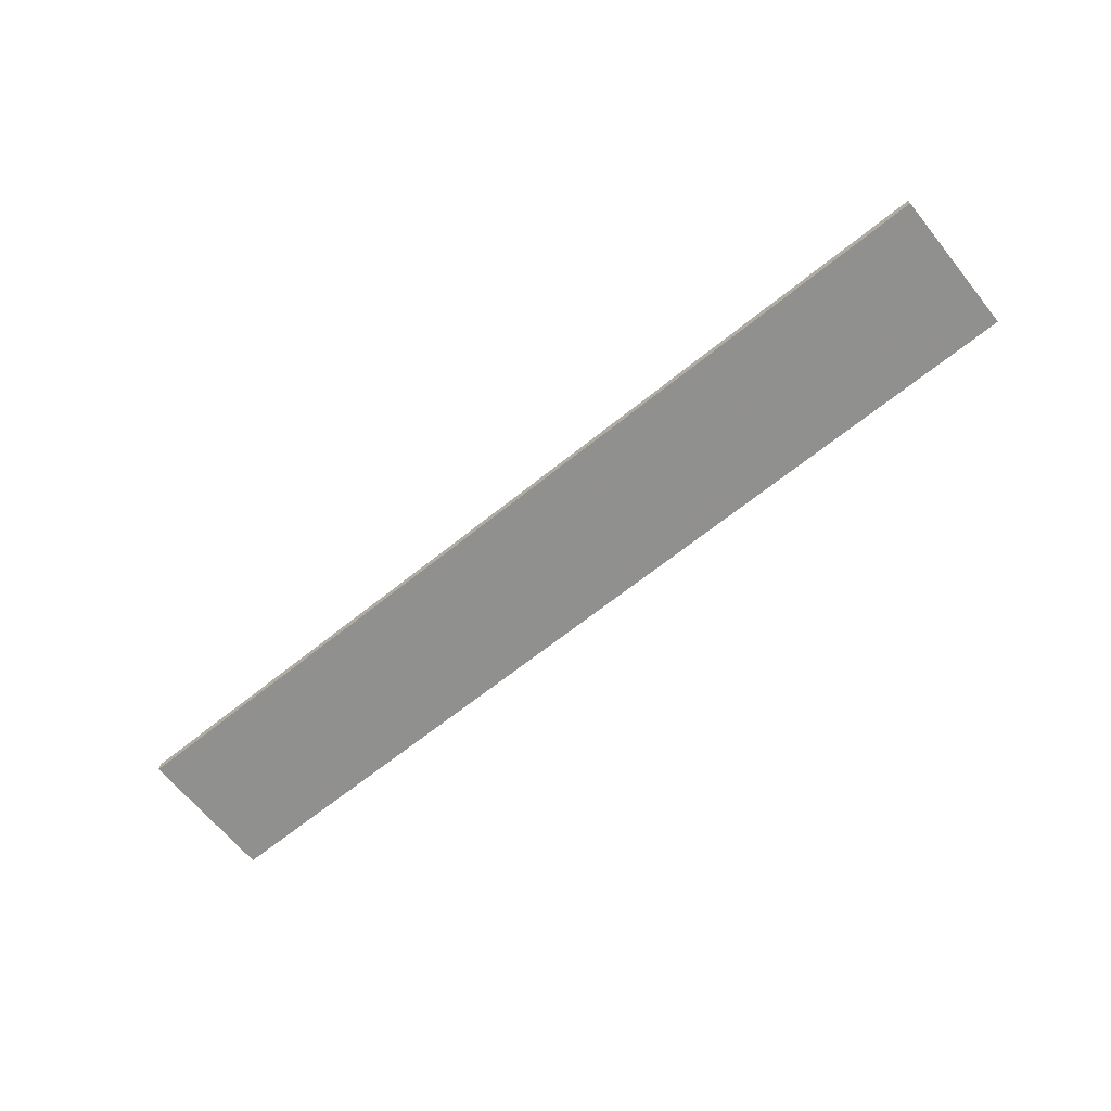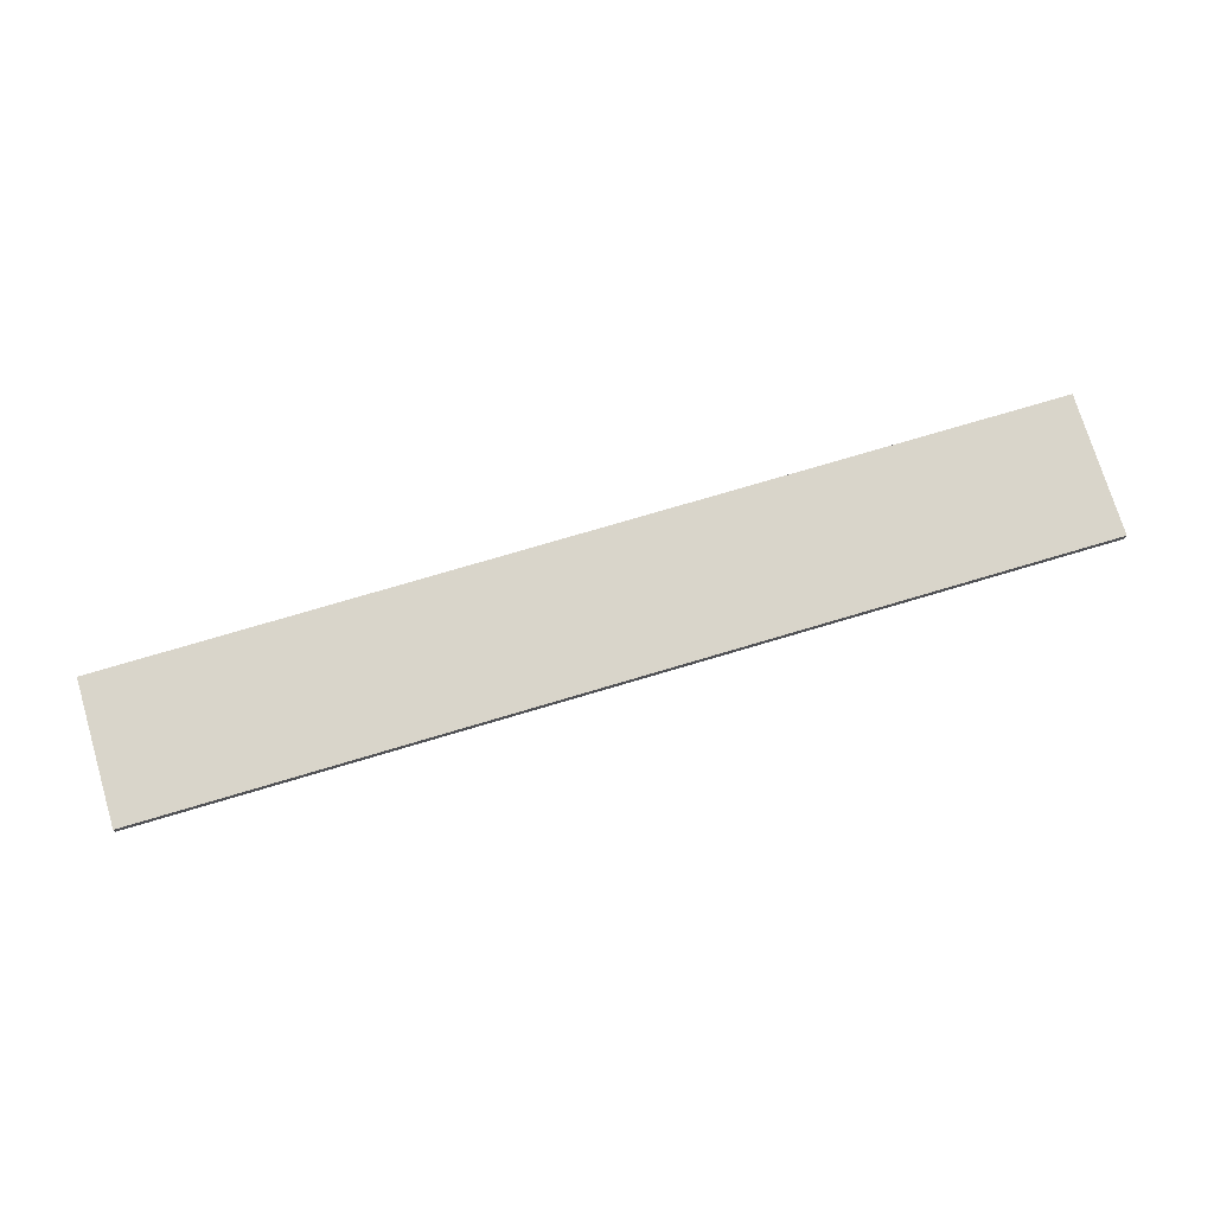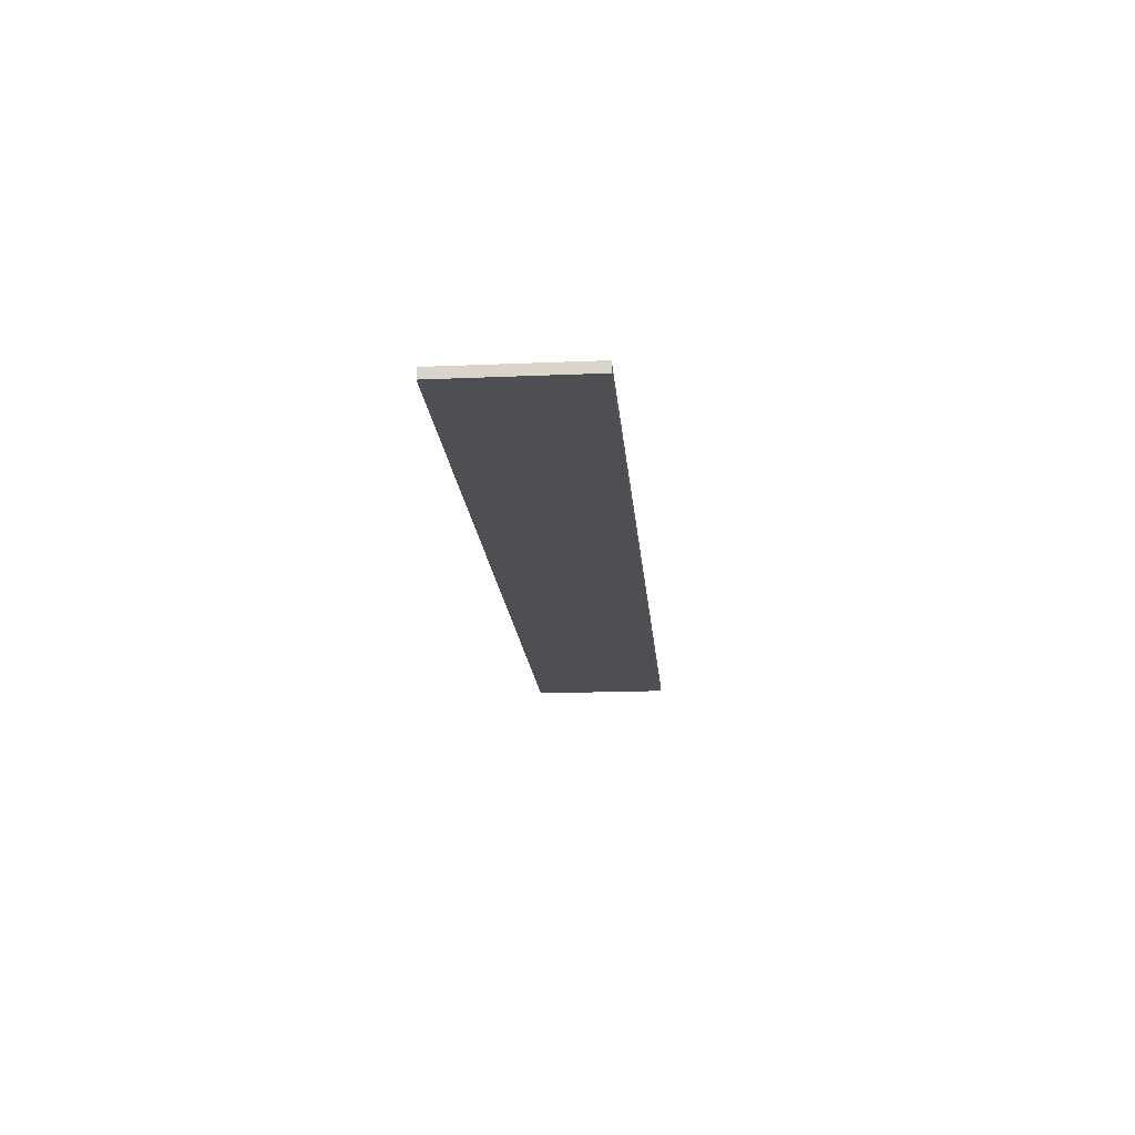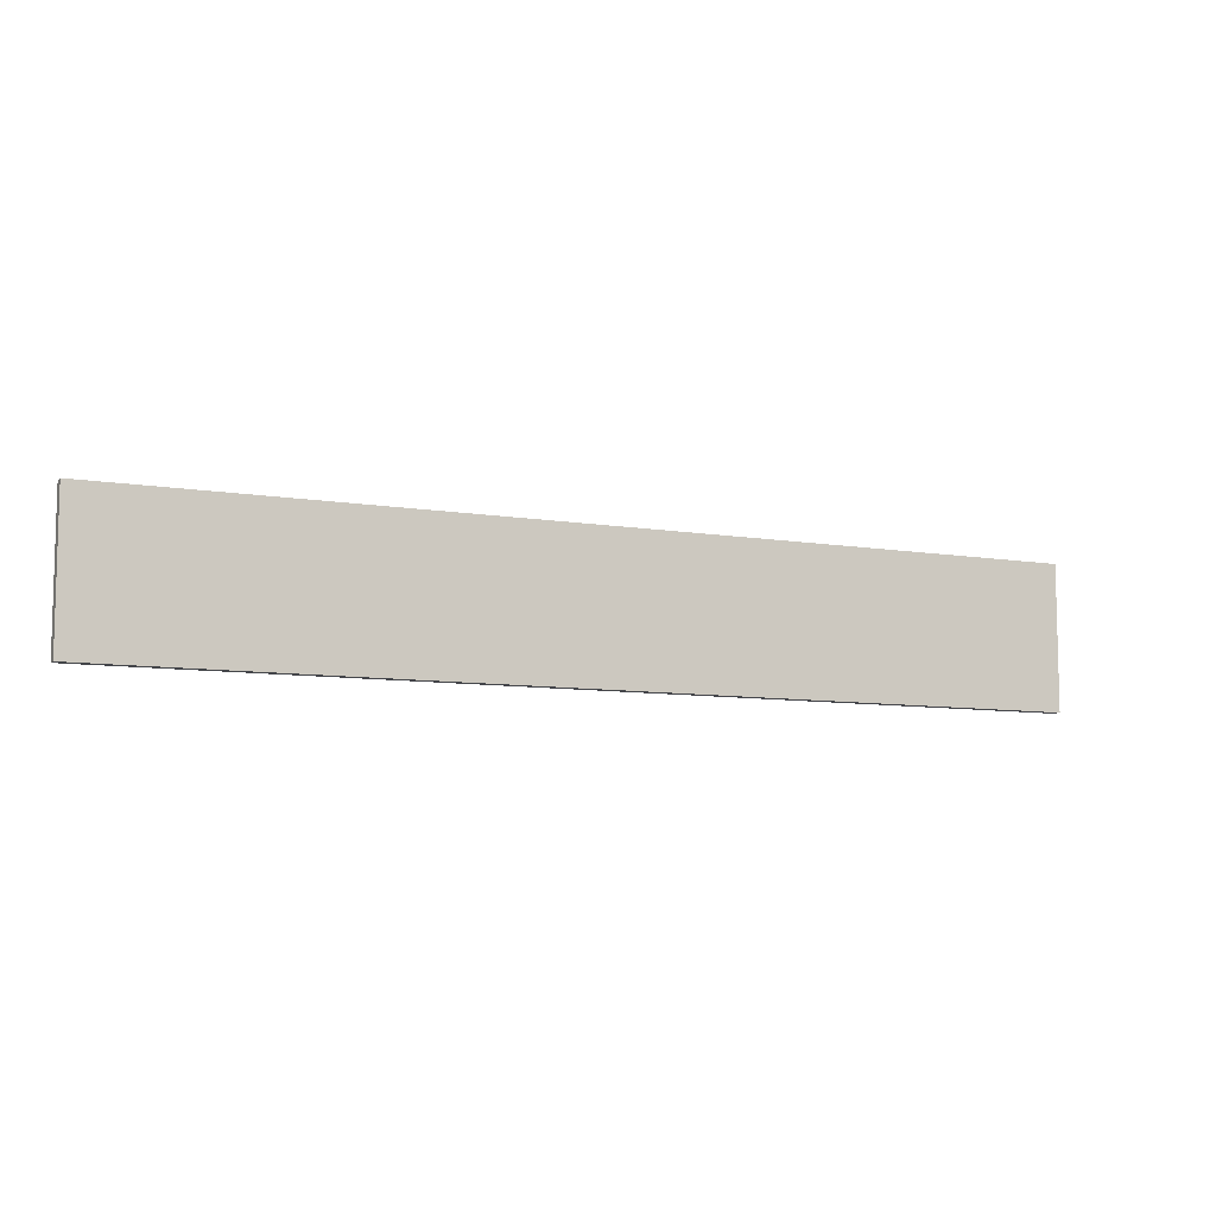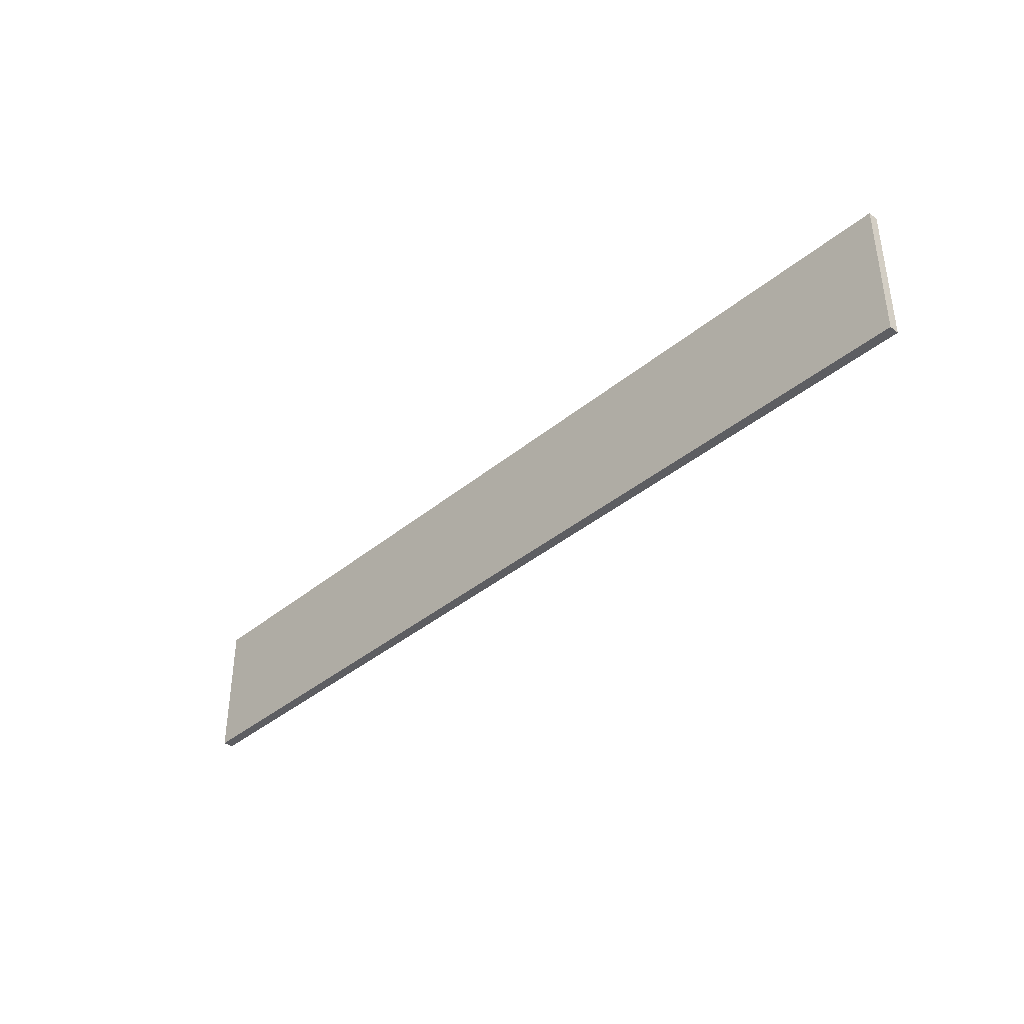
<metadata>
{"format":"obj","ext":"obj","renderer":"f3d","projection":"perspective","resolution":1024,"background":"white","views":[{"elev":-65.7,"azim":-141.0,"up":"+Y"},{"elev":74.5,"azim":163.4,"up":"+Y"},{"elev":-17.9,"azim":-85.2,"up":"+Y"},{"elev":-8.5,"azim":-24.9,"up":"+Z"},{"elev":-38.6,"azim":-133.9,"up":"+Z"}]}
</metadata>
<code>
o 6843
v 2212 1879 18.36
v 2213 1879 18.36
v 2213 1879 18.36
v 2212 1879 18.5
v 2213 1879 18.5
v 2213 1879 18.5
v 2212 1879 18.36
v 2213 1879 18.36
v 2212 1879 18.36
v 2212 1879 18.5
v 2212 1879 18.36
v 2212 1879 18.5
v 2212 1879 18.5
v 2213 1879 18.5
v 2212 1879 18.5
v 2213 1879 18.5
v 2212 1879 18.36
v 2212 1879 18.5
v 2212 1879 18.36
v 2213 1879 18.5
v 2212 1879 18.5
v 2213 1879 18.36
v 2213 1879 18.5
v 2213 1879 18.5
v 2212 1879 18.36
v 2213 1879 18.36
v 2213 1879 18.5
v 2213 1879 18.36
v 2213 1879 18.36
f 1 2 3
f 1 4 5
f 6 2 7
f 8 9 7
f 10 7 11
f 12 13 14
f 14 15 16
f 17 15 18
f 19 20 21
f 22 23 20
f 24 25 26
f 27 28 29

</code>
